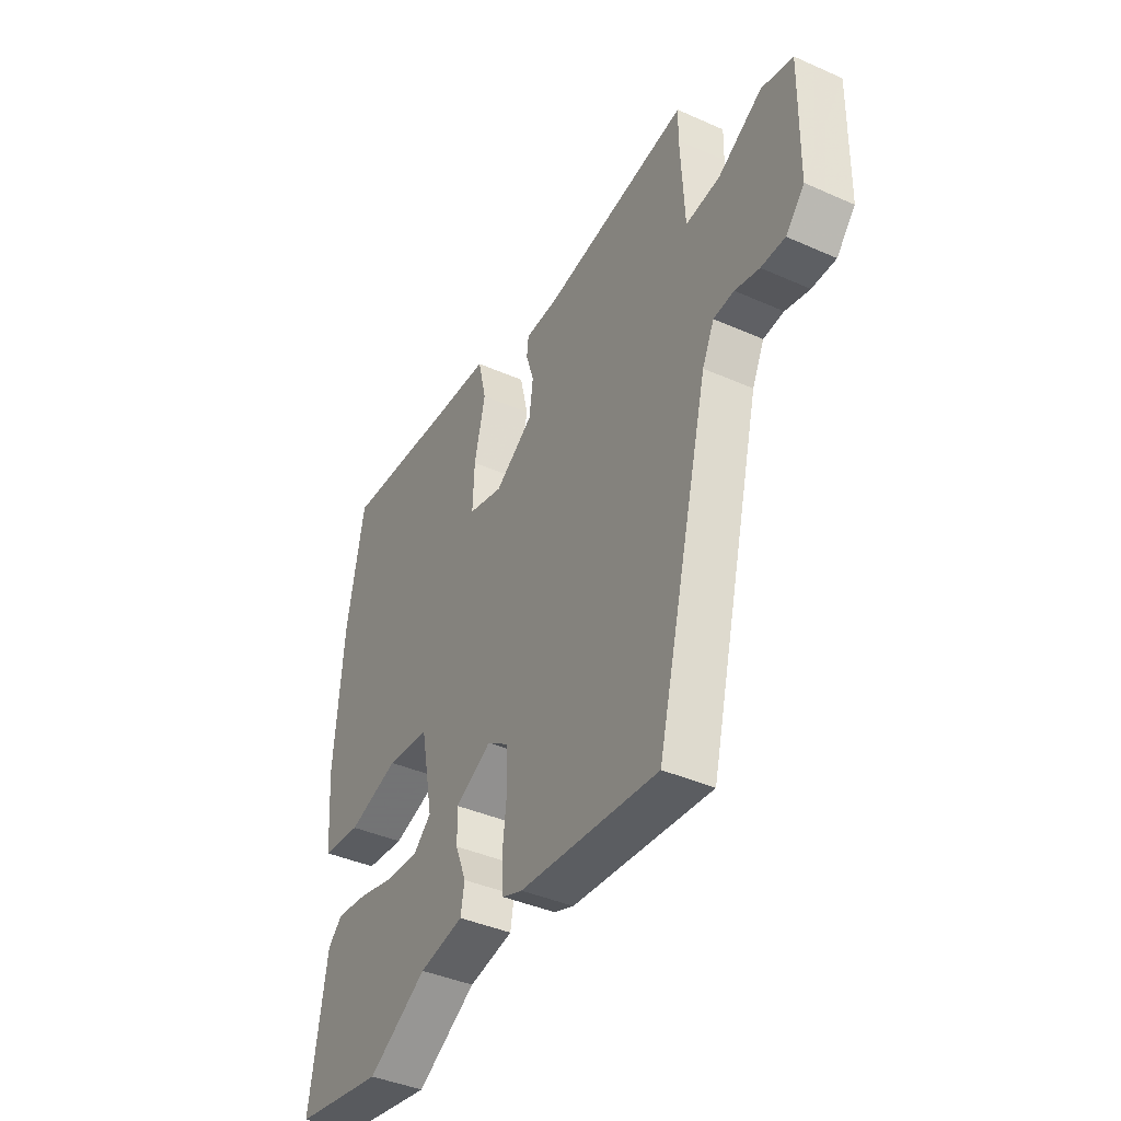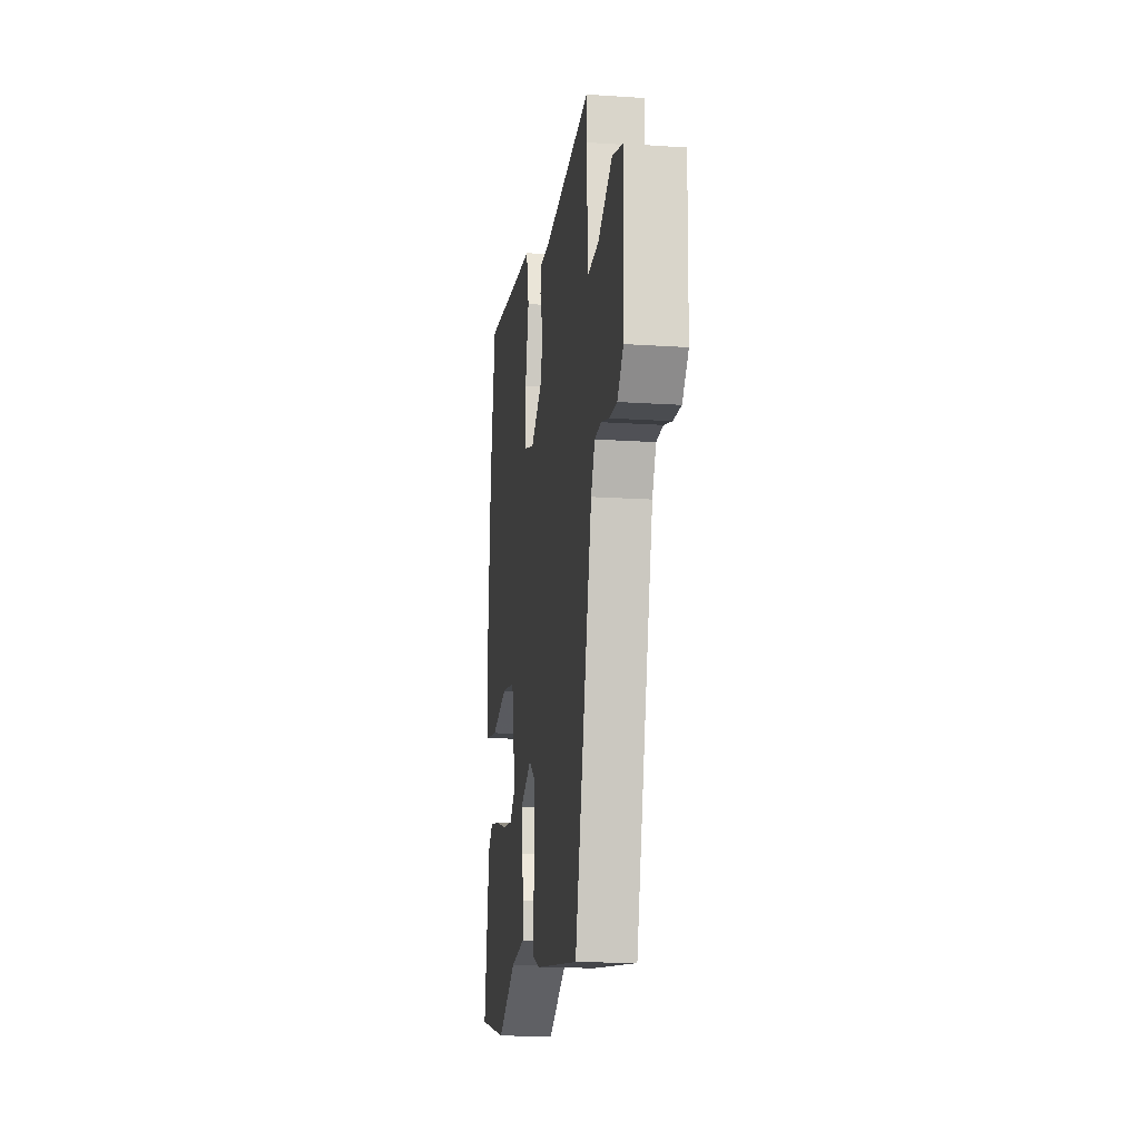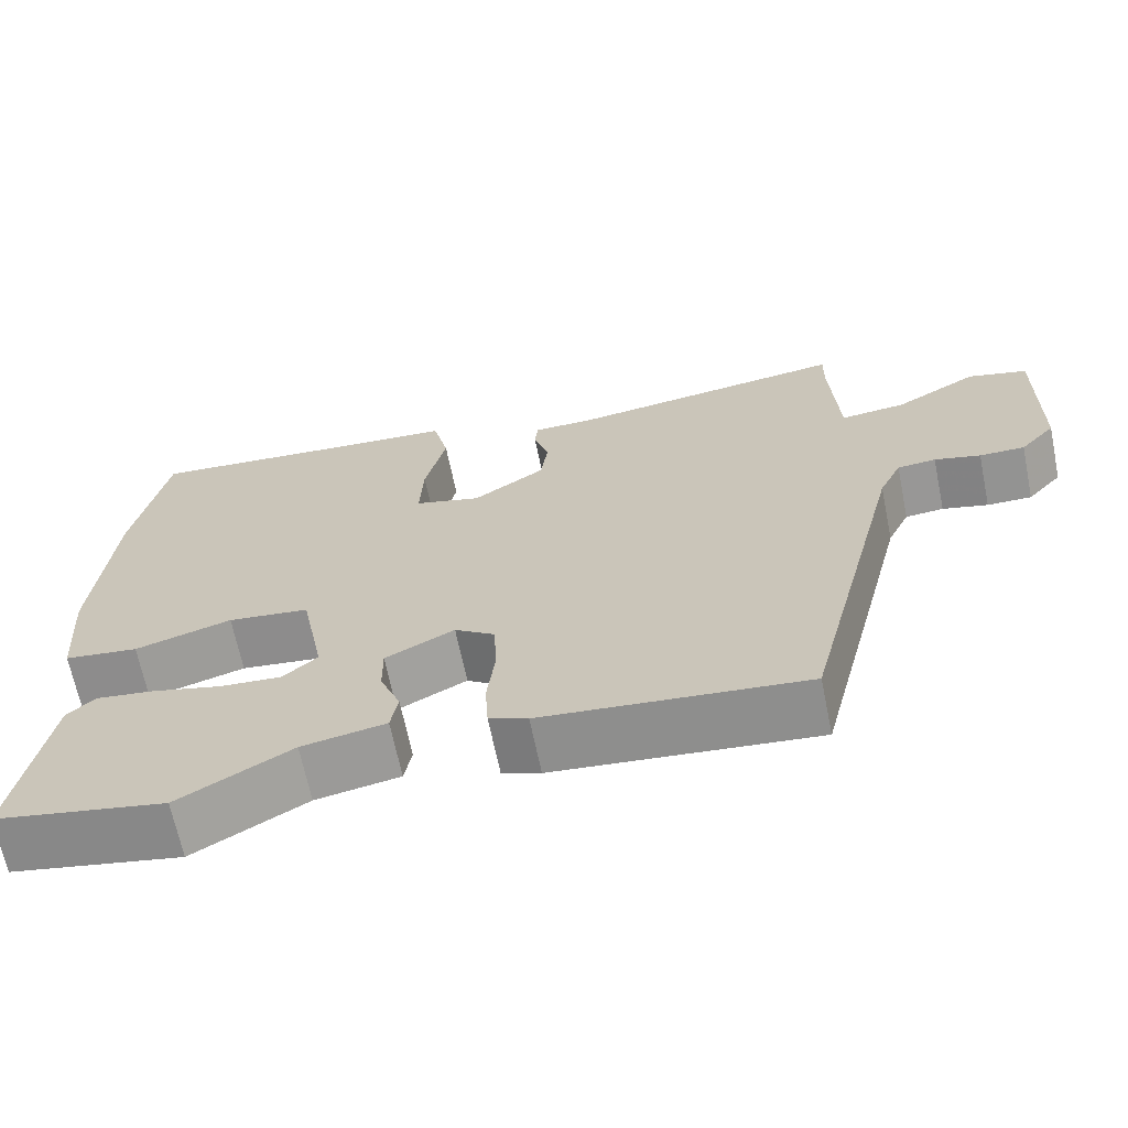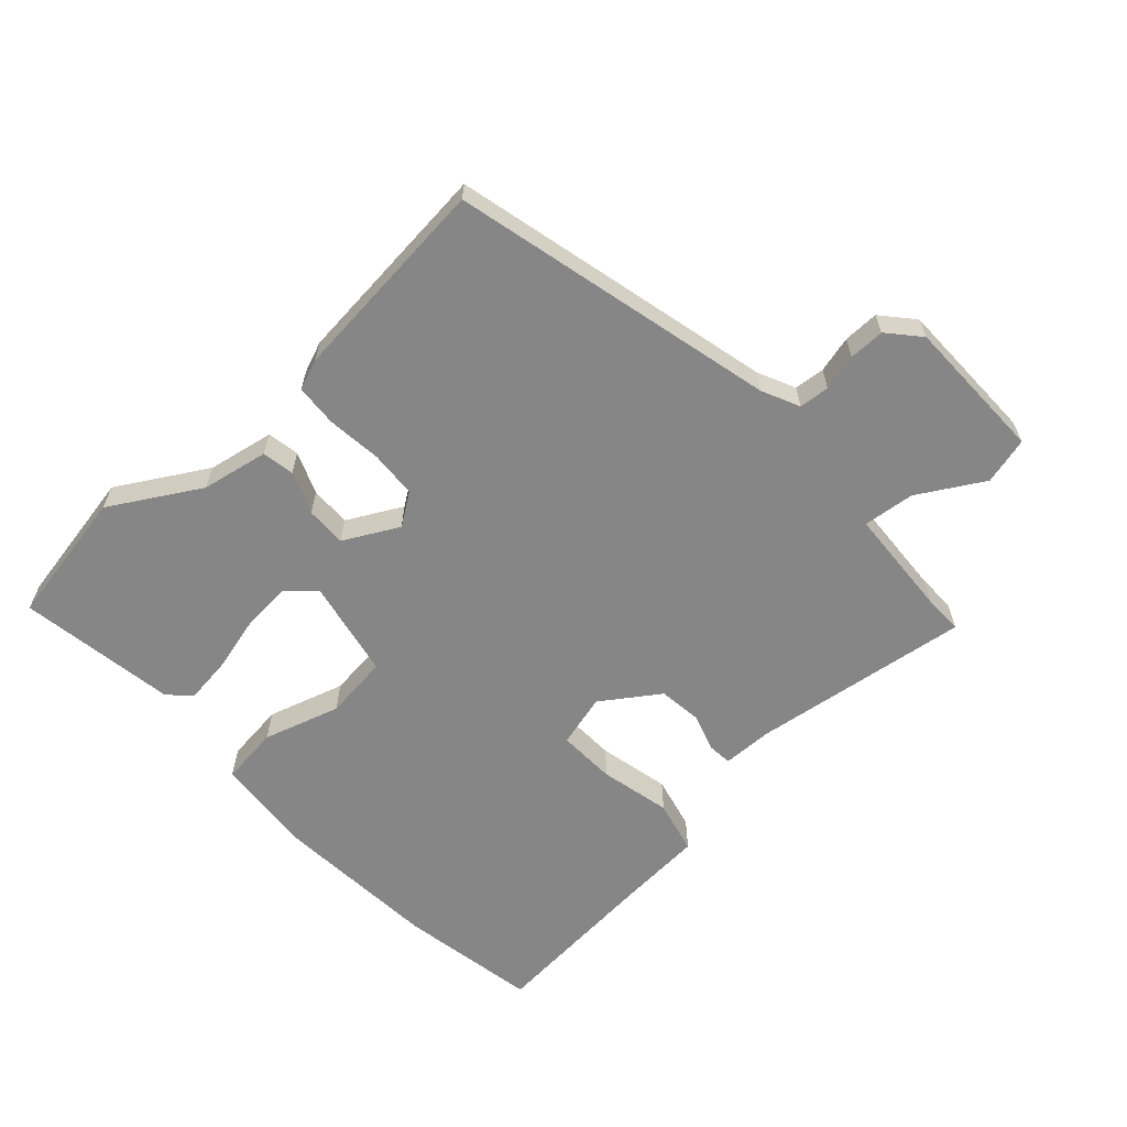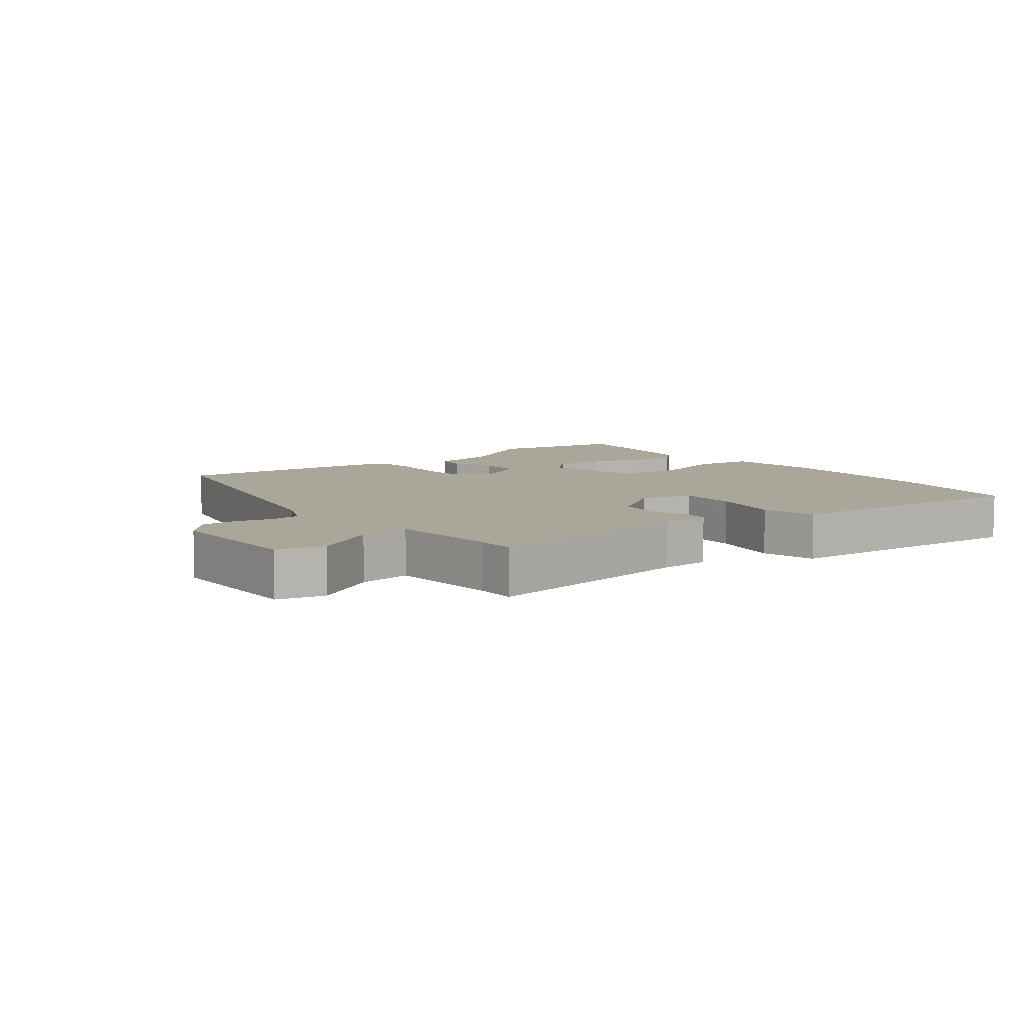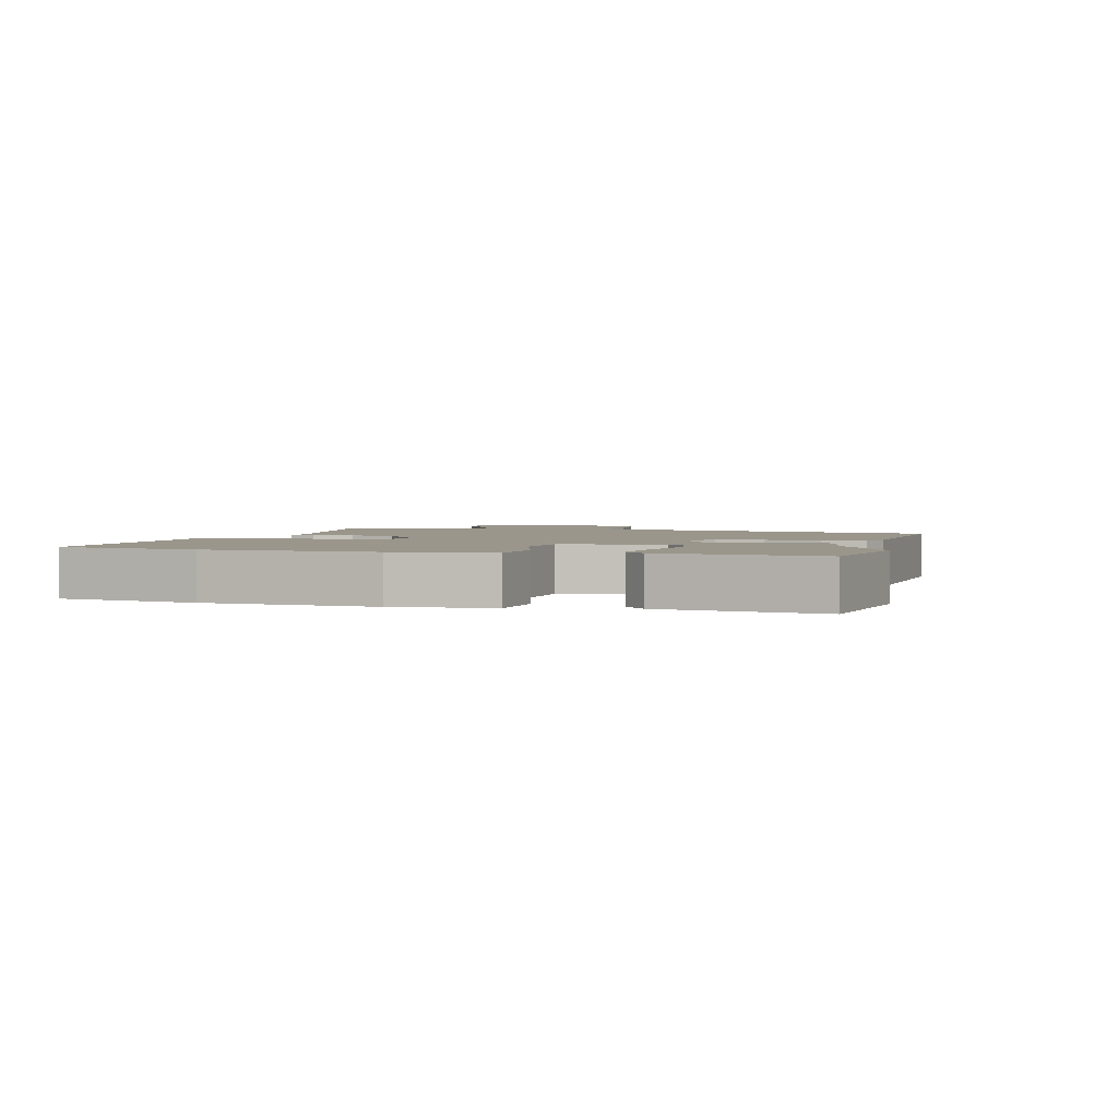
<metadata>
{"format":"obj","ext":"obj","renderer":"f3d","projection":"perspective","resolution":1024,"background":"white","views":[{"elev":-40.9,"azim":-118.4,"up":"+Z"},{"elev":-15.8,"azim":-98.0,"up":"+Z"},{"elev":-67.0,"azim":-168.4,"up":"+Z"},{"elev":-62.1,"azim":-138.0,"up":"+Y"},{"elev":7.8,"azim":-38.9,"up":"+Y"},{"elev":2.4,"azim":103.8,"up":"+Y"}]}
</metadata>
<code>
v 0.487 0.07 0.571
v 0.527 0.07 0.353
v 0.548 0.07 0.088
v 0.536 0.07 -0.066
v 0.443 0.07 -0.078
v 0.322 0.07 -0.042
v 0.22 0.07 -0.055
v 0.19 0.07 -0.211
v 0.233 0.07 -0.249
v 0.31 0.07 -0.243
v 0.397 0.07 -0.22
v 0.471 0.07 -0.21
v 0.506 0.07 -0.242
v 0.546 0.07 -0.491
v 0.332 0.07 -0.532
v 0.192 0.07 -0.451
v 0.087 0.07 -0.432
v 0.078 0.07 -0.381
v 0.104 0.07 -0.315
v 0.105 0.07 -0.251
v 0.019 0.07 -0.206
v -0.031 0.07 -0.241
v -0.035 0.07 -0.315
v -0.025 0.07 -0.401
v -0.029 0.07 -0.468
v -0.077 0.07 -0.487
v -0.404 0.07 -0.521
v -0.53 0.07 -0.014
v -0.558 0.07 0.045
v -0.606 0.07 0.049
v -0.663 0.07 0.034
v -0.719 0.07 0.033
v -0.763 0.07 0.082
v -0.767 0.07 0.31
v -0.693 0.07 0.33
v -0.59 0.07 0.271
v -0.509 0.07 0.263
v -0.5 0.07 0.436
v -0.501 0.07 0.498
v -0.157 0.07 0.453
v -0.078 0.07 0.452
v -0.074 0.07 0.414
v -0.093 0.07 0.354
v -0.084 0.07 0.286
v 0.006 0.07 0.225
v 0.089 0.07 0.248
v 0.085 0.07 0.339
v 0.059 0.07 0.451
v 0.079 0.07 0.536
v 0.212 0.07 0.546
v 0.487 0 0.571
v 0.527 0 0.353
v 0.548 0 0.088
v 0.536 0 -0.066
v 0.443 0 -0.078
v 0.322 0 -0.042
v 0.22 0 -0.055
v 0.19 0 -0.211
v 0.233 0 -0.249
v 0.31 0 -0.243
v 0.397 0 -0.22
v 0.471 0 -0.21
v 0.506 0 -0.242
v 0.546 0 -0.491
v 0.332 0 -0.532
v 0.192 0 -0.451
v 0.087 0 -0.432
v 0.078 0 -0.381
v 0.104 0 -0.315
v 0.105 0 -0.251
v 0.019 0 -0.206
v -0.031 0 -0.241
v -0.035 0 -0.315
v -0.025 0 -0.401
v -0.029 0 -0.468
v -0.077 0 -0.487
v -0.404 0 -0.521
v -0.53 0 -0.014
v -0.558 0 0.045
v -0.606 0 0.049
v -0.663 0 0.034
v -0.719 0 0.033
v -0.763 0 0.082
v -0.767 0 0.31
v -0.693 0 0.33
v -0.59 0 0.271
v -0.509 0 0.263
v -0.5 0 0.436
v -0.501 0 0.498
v -0.157 0 0.453
v -0.078 0 0.452
v -0.074 0 0.414
v -0.093 0 0.354
v -0.084 0 0.286
v 0.006 0 0.225
v 0.089 0 0.248
v 0.085 0 0.339
v 0.059 0 0.451
v 0.079 0 0.536
v 0.212 0 0.546
f 47 48 49 50
f 4 5 6
f 3 4 6
f 2 3 6
f 1 2 6
f 50 1 6
f 47 50 6
f 46 47 6
f 45 46 6 7
f 44 45 7 8
f 40 41 42 43
f 40 43 44
f 39 40 44
f 38 39 44
f 37 38 44 8
f 34 35 36
f 33 34 36
f 32 33 36
f 31 32 36
f 30 31 36
f 29 30 36 37
f 37 8 9
f 29 37 9
f 28 29 9
f 26 27 28
f 25 26 28
f 24 25 28
f 23 24 28
f 22 23 28
f 21 22 28
f 16 17 18 19
f 15 16 19
f 14 15 19
f 13 14 19
f 12 13 19
f 11 12 19
f 10 11 19
f 9 10 19
f 9 19 20
f 21 28 9
f 9 20 21
f 100 99 98 97
f 56 55 54
f 56 54 53
f 56 53 52
f 56 52 51
f 56 51 100
f 56 100 97
f 56 97 96
f 57 56 96 95
f 58 57 95 94
f 93 92 91 90
f 94 93 90
f 94 90 89
f 94 89 88
f 58 94 88 87
f 86 85 84
f 86 84 83
f 86 83 82
f 86 82 81
f 86 81 80
f 87 86 80 79
f 59 58 87
f 59 87 79
f 59 79 78
f 78 77 76
f 78 76 75
f 78 75 74
f 78 74 73
f 78 73 72
f 78 72 71
f 69 68 67 66
f 69 66 65
f 69 65 64
f 69 64 63
f 69 63 62
f 69 62 61
f 69 61 60
f 69 60 59
f 70 69 59
f 59 78 71
f 71 70 59
f 1 51 52 2
f 2 52 53 3
f 3 53 54 4
f 4 54 55 5
f 5 55 56 6
f 6 56 57 7
f 7 57 58 8
f 8 58 59 9
f 9 59 60 10
f 10 60 61 11
f 11 61 62 12
f 12 62 63 13
f 13 63 64 14
f 14 64 65 15
f 15 65 66 16
f 16 66 67 17
f 17 67 68 18
f 18 68 69 19
f 19 69 70 20
f 20 70 71 21
f 21 71 72 22
f 22 72 73 23
f 23 73 74 24
f 24 74 75 25
f 25 75 76 26
f 26 76 77 27
f 27 77 78 28
f 28 78 79 29
f 29 79 80 30
f 30 80 81 31
f 31 81 82 32
f 32 82 83 33
f 33 83 84 34
f 34 84 85 35
f 35 85 86 36
f 36 86 87 37
f 37 87 88 38
f 38 88 89 39
f 39 89 90 40
f 40 90 91 41
f 41 91 92 42
f 42 92 93 43
f 43 93 94 44
f 44 94 95 45
f 45 95 96 46
f 46 96 97 47
f 47 97 98 48
f 48 98 99 49
f 49 99 100 50
f 50 100 51 1

</code>
